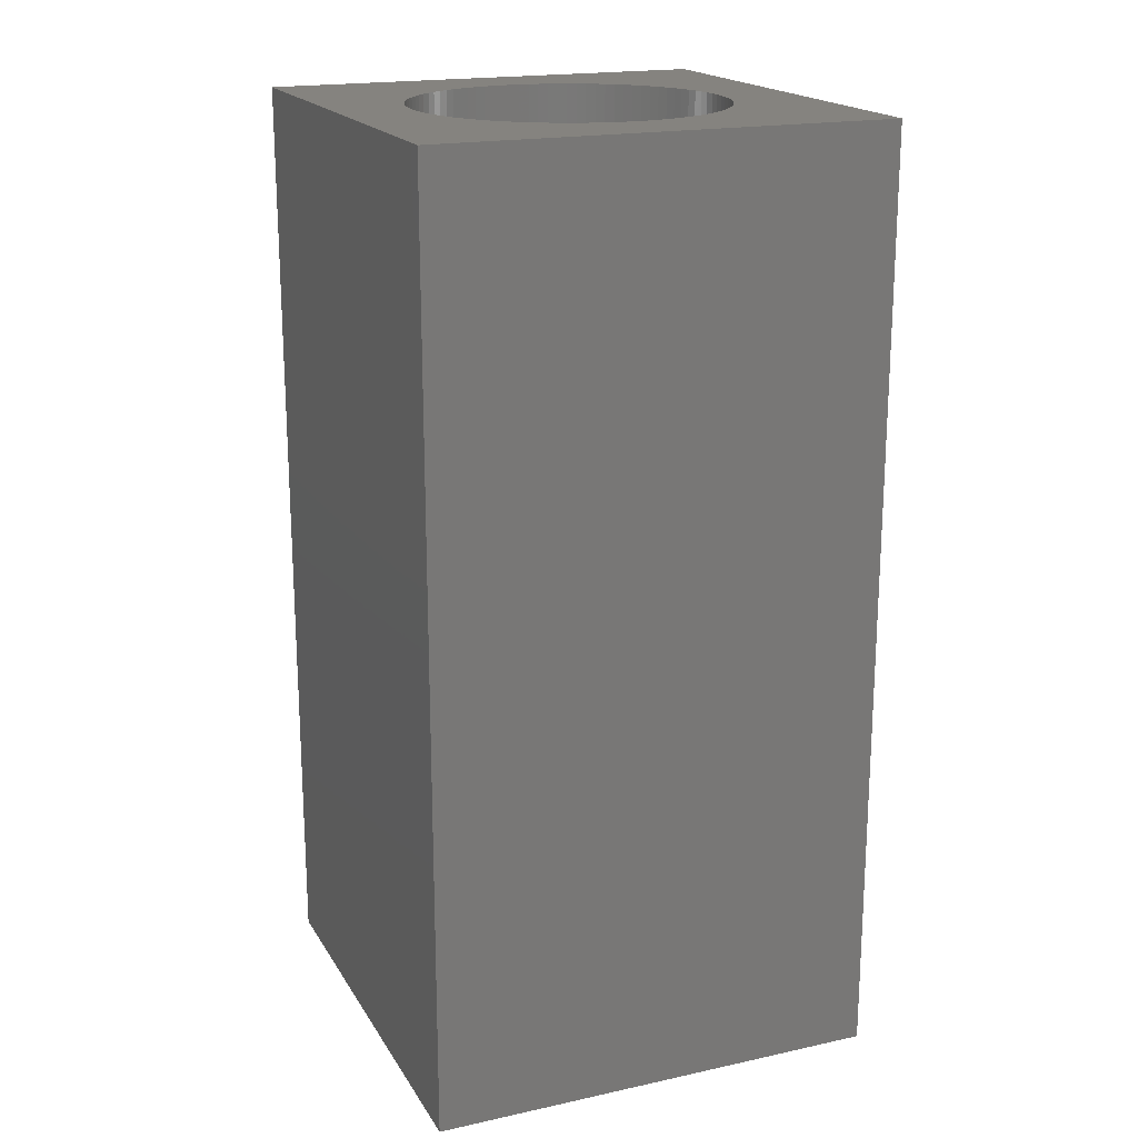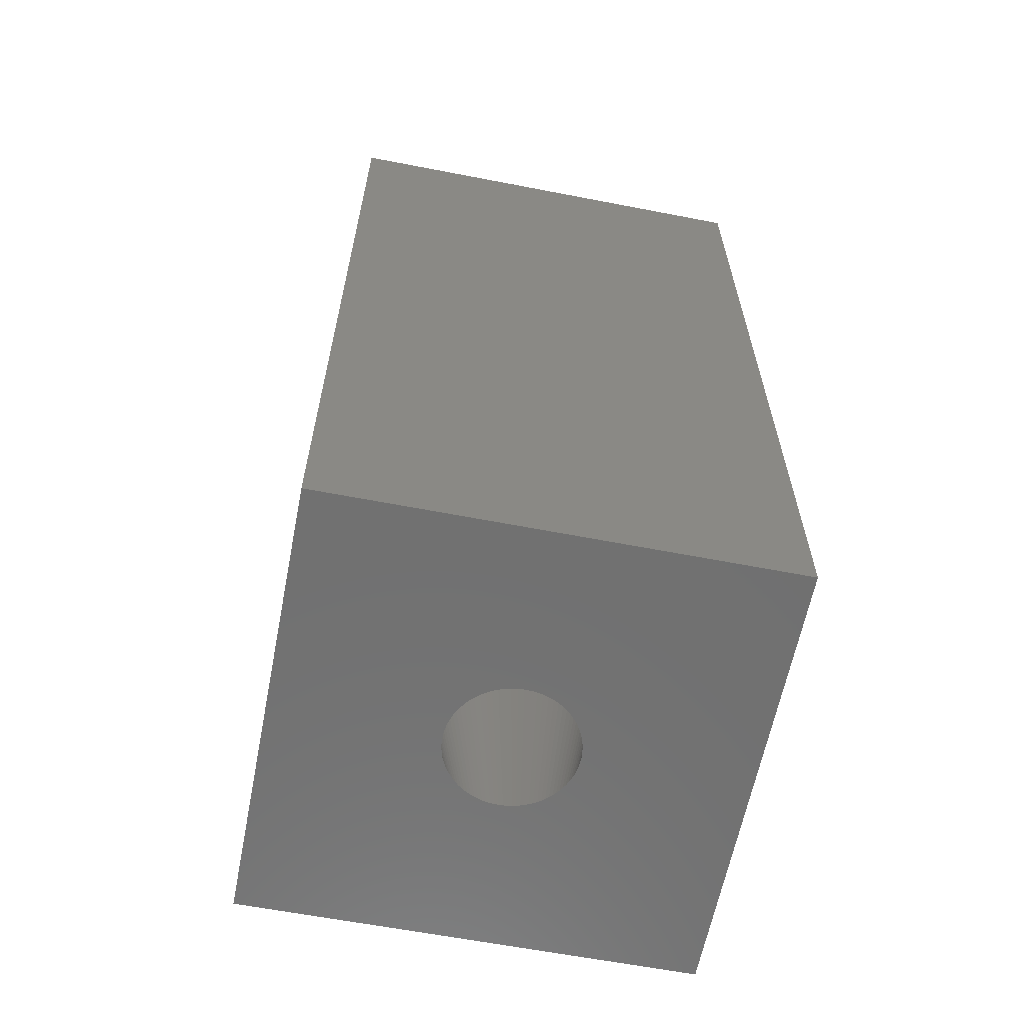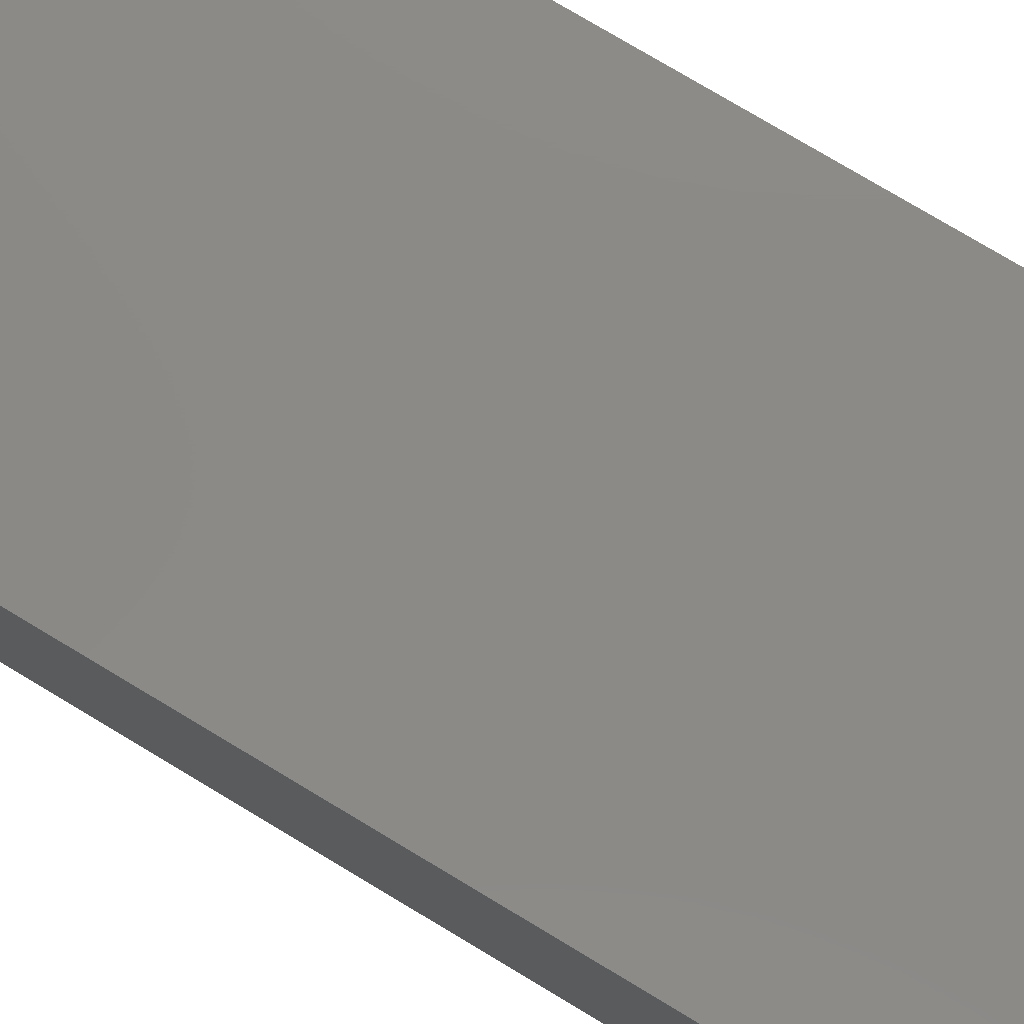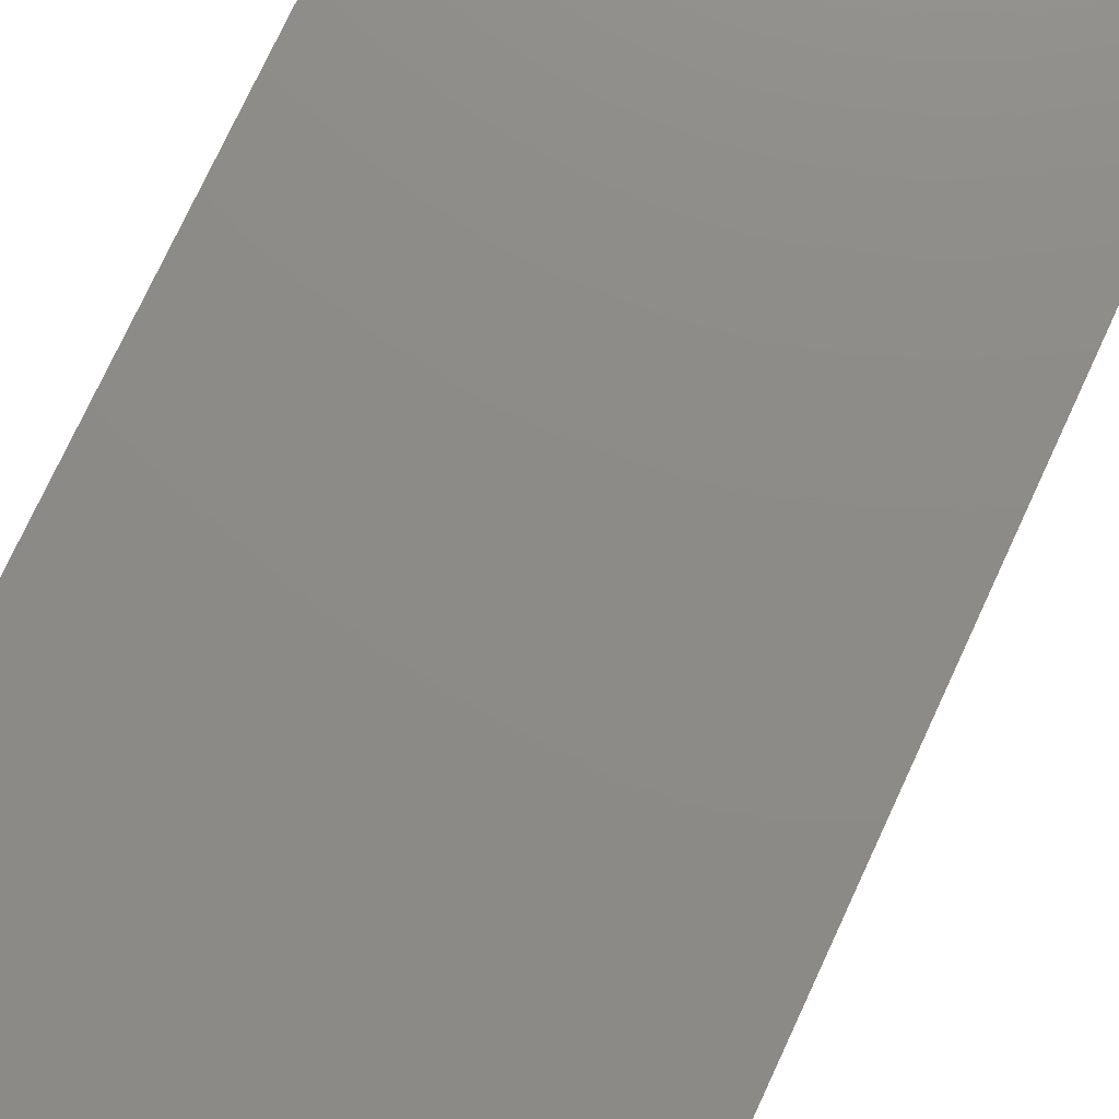
<metadata>
{"format":"stl","ext":"stl","renderer":"f3d","projection":"perspective","resolution":1024,"background":"white","views":[{"elev":18.9,"azim":67.6,"up":"+Z"},{"elev":-62.4,"azim":78.9,"up":"+Z"},{"elev":78.8,"azim":120.8,"up":"+Y"},{"elev":75.9,"azim":-155.1,"up":"+Y"}]}
</metadata>
<code>
# stl→obj: 308 verts, 616 faces
v 2.072 2.504 11.5
v 2.225 2.369 20
v 2.072 2.504 20
v 2.225 2.369 11.5
v -1.196 3.022 11.5
v -1.004 3.091 20
v -1.196 3.022 20
v -1.004 3.091 11.5
v -3.022 1.196 20
v -2.941 1.384 11.5
v -2.941 1.384 20
v -3.022 1.196 11.5
v 3.022 1.196 11.5
v 2.941 1.384 20
v 2.941 1.384 11.5
v 3.022 1.196 20
v 2.848 1.566 20
v 2.848 1.566 11.5
v 1.196 3.022 11.5
v 1.384 2.941 20
v 1.196 3.022 20
v 1.384 2.941 11.5
v -2.369 2.225 20
v -2.225 2.369 11.5
v -2.225 2.369 20
v -2.369 2.225 11.5
v -0.609 3.192 11.5
v -0.4073 3.224 20
v -0.609 3.192 20
v -0.4073 3.224 11.5
v 1.196 -3.022 11.5
v 1.004 -3.091 20
v 1.196 -3.022 20
v 1.004 -3.091 11.5
v 2.369 -2.225 11.5
v 2.504 -2.072 20
v 2.504 -2.072 11.5
v 2.369 -2.225 20
v -2.225 -2.369 20
v -2.369 -2.225 11.5
v -2.369 -2.225 20
v -2.225 -2.369 11.5
v -3.022 -1.196 20
v -3.091 -1.004 11.5
v -3.091 -1.004 20
v -3.022 -1.196 11.5
v 3.224 0.4073 11.5
v 3.192 0.609 20
v 3.192 0.609 11.5
v 3.224 0.4073 20
v 3.148 0.8082 20
v 3.148 0.8082 11.5
v 2.629 1.91 11.5
v 2.504 2.072 20
v 2.504 2.072 11.5
v 2.629 1.91 20
v 2.744 1.741 11.5
v 2.744 1.741 20
v 1.741 2.744 11.5
v 1.91 2.629 20
v 1.741 2.744 20
v 1.91 2.629 11.5
v 0 3.25 11.5
v 0.2041 3.244 20
v 0 3.25 20
v 0.2041 3.244 11.5
v 0.4073 3.224 20
v 0.4073 3.224 11.5
v 0.609 3.192 11.5
v 0.8082 3.148 20
v 0.609 3.192 20
v 0.8082 3.148 11.5
v -3.25 0 20
v -3.244 0.2041 11.5
v -3.244 0.2041 20
v -3.25 0 11.5
v -3.224 0.4073 11.5
v -3.224 0.4073 20
v -3.192 0.609 20
v -3.148 0.8082 11.5
v -3.148 0.8082 20
v -3.192 0.609 11.5
v -2.744 1.741 20
v -2.629 1.91 11.5
v -2.629 1.91 20
v -2.744 1.741 11.5
v -0.8082 3.148 11.5
v -0.8082 3.148 20
v -0.2041 3.244 11.5
v -0.2041 3.244 20
v -1.741 2.744 11.5
v -1.566 2.848 20
v -1.741 2.744 20
v -1.566 2.848 11.5
v -1.384 2.941 11.5
v -1.384 2.941 20
v -2.072 2.504 20
v -2.072 2.504 11.5
v 0.2041 -3.244 11.5
v 0 -3.25 20
v 0.2041 -3.244 20
v 0 -3.25 11.5
v 0.8082 -3.148 11.5
v 0.609 -3.192 20
v 0.8082 -3.148 20
v 0.609 -3.192 11.5
v 1.384 -2.941 11.5
v 1.384 -2.941 20
v -3.244 -0.2041 20
v -3.244 -0.2041 11.5
v -3.148 -0.8082 20
v -3.192 -0.609 11.5
v -3.192 -0.609 20
v -3.148 -0.8082 11.5
v -3.224 -0.4073 20
v -3.224 -0.4073 11.5
v -2.744 -1.741 20
v -2.848 -1.566 11.5
v -2.848 -1.566 20
v -2.744 -1.741 11.5
v -2.941 -1.384 20
v -2.941 -1.384 11.5
v 3.244 0.2041 11.5
v 3.244 0.2041 20
v 3.091 1.004 11.5
v 3.091 1.004 20
v 2.369 2.225 20
v 2.369 2.225 11.5
v 1.566 2.848 20
v 1.566 2.848 11.5
v 1.004 3.091 20
v 1.004 3.091 11.5
v -3.091 1.004 11.5
v -3.091 1.004 20
v 4.75 4.75 20
v 3.25 0 20
v 4.75 -4.75 20
v -4.75 4.75 20
v -2.848 1.566 20
v -2.504 2.072 20
v -1.91 2.629 20
v 3.244 -0.2041 20
v 3.224 -0.4073 20
v 3.192 -0.609 20
v 3.148 -0.8082 20
v 3.091 -1.004 20
v 3.022 -1.196 20
v 2.941 -1.384 20
v 2.848 -1.566 20
v 2.744 -1.741 20
v 2.629 -1.91 20
v 2.225 -2.369 20
v 2.072 -2.504 20
v 1.91 -2.629 20
v 1.741 -2.744 20
v 1.566 -2.848 20
v 0.4073 -3.224 20
v -4.75 -4.75 20
v -0.2041 -3.244 20
v -0.4073 -3.224 20
v -0.609 -3.192 20
v -0.8082 -3.148 20
v -1.004 -3.091 20
v -1.196 -3.022 20
v -1.384 -2.941 20
v -1.566 -2.848 20
v -1.741 -2.744 20
v -1.91 -2.629 20
v -2.072 -2.504 20
v -2.504 -2.072 20
v -2.629 -1.91 20
v -2.848 1.566 11.5
v -2.504 2.072 11.5
v -1.91 2.629 11.5
v 3.25 0 11.5
v 3.022 -1.196 11.5
v 3.091 -1.004 11.5
v 3.148 -0.8082 11.5
v 3.192 -0.609 11.5
v 0.4073 -3.224 11.5
v 2.072 -2.504 11.5
v 1.91 -2.629 11.5
v 1.741 -2.744 11.5
v 2.225 -2.369 11.5
v 1.566 -2.848 11.5
v 2.848 -1.566 11.5
v 2.941 -1.384 11.5
v 2.744 -1.741 11.5
v 2.629 -1.91 11.5
v -0.609 -3.192 11.5
v -0.8082 -3.148 11.5
v -1.004 -3.091 11.5
v -1.196 -3.022 11.5
v -0.2041 -3.244 11.5
v -0.4073 -3.224 11.5
v -1.384 -2.941 11.5
v -1.566 -2.848 11.5
v -1.741 -2.744 11.5
v -1.91 -2.629 11.5
v -2.072 -2.504 11.5
v -2.629 -1.91 11.5
v -2.504 -2.072 11.5
v 3.224 -0.4073 11.5
v 3.244 -0.2041 11.5
v 1.35 0 0.5
v 1.347 0.08477 0.5
v -0.9241 0.9841 0.5
v -0.8605 1.04 0.5
v 1.092 0.7935 0.5
v 1.04 0.8605 0.5
v 0.9241 -0.9841 0.5
v 0.8605 -1.04 0.5
v 1.339 0.1692 0.5
v -0.4172 -1.284 0.5
v -0.497 -1.255 0.5
v -1.347 -0.08477 0.5
v -1.35 0 0.5
v 1.14 -0.7234 0.5
v 1.092 -0.7935 0.5
v 1.308 -0.3357 0.5
v 1.284 -0.4172 0.5
v 1.255 -0.497 0.5
v -1.222 -0.5748 0.5
v -1.255 -0.497 0.5
v -1.14 0.7234 0.5
v -1.092 0.7935 0.5
v -1.308 0.3357 0.5
v -1.284 0.4172 0.5
v -1.255 0.497 0.5
v 0.7935 1.092 0.5
v 0.7234 1.14 0.5
v 0.3357 1.308 0.5
v 0.4172 1.284 0.5
v 1.04 -0.8605 0.5
v 0.7935 -1.092 0.5
v 0.7234 -1.14 0.5
v 0.08477 -1.347 0.5
v 0 -1.35 0.5
v 1.222 -0.5748 0.5
v 1.183 -0.6504 0.5
v 1.339 -0.1692 0.5
v 1.326 -0.253 0.5
v -1.284 -0.4172 0.5
v -0.08477 -1.347 0.5
v -1.347 0.08477 0.5
v -1.339 0.1692 0.5
v -1.04 0.8605 0.5
v -0.7935 1.092 0.5
v -0.7234 1.14 0.5
v 0 1.35 0.5
v -0.08477 1.347 0.5
v -1.222 0.5748 0.5
v -1.183 0.6504 0.5
v -1.326 0.253 0.5
v 0.1692 1.339 0.5
v 0.08477 1.347 0.5
v 1.284 0.4172 0.5
v 1.255 0.497 0.5
v 0.5748 1.222 0.5
v 0.9841 -0.9241 0.5
v 0.5748 -1.222 0.5
v 0.497 -1.255 0.5
v 0.4172 -1.284 0.5
v 1.347 -0.08477 0.5
v -1.339 -0.1692 0.5
v -1.308 -0.3357 0.5
v -1.326 -0.253 0.5
v -0.3357 -1.308 0.5
v -0.1692 -1.339 0.5
v -0.6504 -1.183 0.5
v -0.7234 -1.14 0.5
v -0.8605 -1.04 0.5
v -0.9241 -0.9841 0.5
v -0.9841 0.9241 0.5
v -0.5748 1.222 0.5
v -0.497 1.255 0.5
v -0.4172 1.284 0.5
v 0.9241 0.9841 0.5
v 0.9841 0.9241 0.5
v 1.183 0.6504 0.5
v 1.14 0.7234 0.5
v 1.222 0.5748 0.5
v 1.308 0.3357 0.5
v 0.6504 1.183 0.5
v 0.8605 1.04 0.5
v 0.497 1.255 0.5
v 0.253 1.326 0.5
v 0.1692 -1.339 0.5
v 0.3357 -1.308 0.5
v 0.253 -1.326 0.5
v -1.183 -0.6504 0.5
v -1.092 -0.7935 0.5
v -0.5748 -1.222 0.5
v -0.9841 -0.9241 0.5
v -0.1692 1.339 0.5
v -0.3357 1.308 0.5
v -0.253 1.326 0.5
v 1.326 0.253 0.5
v 0.6504 -1.183 0.5
v -1.14 -0.7234 0.5
v -1.04 -0.8605 0.5
v -0.253 -1.326 0.5
v -0.7935 -1.092 0.5
v -0.6504 1.183 0.5
v -4.75 -4.75 0.5
v -4.75 4.75 0.5
v 4.75 4.75 0.5
v 4.75 -4.75 0.5
f 1 2 3
f 2 1 4
f 5 6 7
f 6 5 8
f 9 10 11
f 10 9 12
f 13 14 15
f 14 13 16
f 15 17 18
f 17 15 14
f 19 20 21
f 20 19 22
f 23 24 25
f 24 23 26
f 27 28 29
f 28 27 30
f 31 32 33
f 32 31 34
f 35 36 37
f 36 35 38
f 39 40 41
f 40 39 42
f 43 44 45
f 44 43 46
f 47 48 49
f 48 47 50
f 49 51 52
f 51 49 48
f 53 54 55
f 54 53 56
f 57 56 53
f 56 57 58
f 59 60 61
f 60 59 62
f 63 64 65
f 64 63 66
f 66 67 64
f 67 66 68
f 69 70 71
f 70 69 72
f 73 74 75
f 74 73 76
f 75 77 78
f 77 75 74
f 79 80 81
f 80 79 82
f 83 84 85
f 84 83 86
f 87 29 88
f 29 87 27
f 89 65 90
f 65 89 63
f 91 92 93
f 92 91 94
f 95 7 96
f 7 95 5
f 24 97 25
f 97 24 98
f 99 100 101
f 100 99 102
f 103 104 105
f 104 103 106
f 107 33 108
f 33 107 31
f 109 76 73
f 76 109 110
f 111 112 113
f 112 111 114
f 115 110 109
f 110 115 116
f 117 118 119
f 118 117 120
f 121 46 43
f 46 121 122
f 123 50 47
f 50 123 124
f 125 16 13
f 16 125 126
f 52 126 125
f 126 52 51
f 18 58 57
f 58 18 17
f 55 127 128
f 127 55 54
f 128 2 4
f 2 128 127
f 62 3 60
f 3 62 1
f 22 129 20
f 129 22 130
f 130 61 129
f 61 130 59
f 72 131 70
f 131 72 132
f 132 21 131
f 21 132 19
f 81 133 134
f 133 81 80
f 134 12 9
f 12 134 133
f 135 136 137
f 135 124 136
f 135 50 124
f 135 48 50
f 135 51 48
f 135 126 51
f 135 16 126
f 135 14 16
f 135 17 14
f 135 58 17
f 135 56 58
f 135 54 56
f 135 127 54
f 135 2 127
f 135 3 2
f 135 60 3
f 135 61 60
f 135 129 61
f 135 20 129
f 135 21 20
f 135 131 21
f 135 70 131
f 135 71 70
f 135 67 71
f 135 64 67
f 135 65 64
f 138 65 135
f 65 138 90
f 90 138 28
f 28 138 29
f 75 138 73
f 78 138 75
f 79 138 78
f 81 138 79
f 134 138 81
f 9 138 134
f 11 138 9
f 139 138 11
f 83 138 139
f 85 138 83
f 140 138 85
f 23 138 140
f 25 138 23
f 97 138 25
f 141 138 97
f 93 138 141
f 92 138 93
f 96 138 92
f 7 138 96
f 6 138 7
f 88 138 6
f 29 138 88
f 142 137 136
f 143 137 142
f 144 137 143
f 145 137 144
f 146 137 145
f 147 137 146
f 148 137 147
f 149 137 148
f 150 137 149
f 151 137 150
f 36 137 151
f 38 137 36
f 152 137 38
f 153 137 152
f 154 137 153
f 155 137 154
f 156 137 155
f 108 137 156
f 33 137 108
f 32 137 33
f 105 137 32
f 104 137 105
f 157 137 104
f 101 137 157
f 100 137 101
f 158 100 159
f 158 159 160
f 158 160 161
f 158 161 162
f 158 73 138
f 73 158 109
f 109 158 115
f 115 158 113
f 100 158 137
f 163 158 162
f 164 158 163
f 165 158 164
f 166 158 165
f 167 158 166
f 168 158 167
f 169 158 168
f 39 158 169
f 41 158 39
f 170 158 41
f 171 158 170
f 117 158 171
f 119 158 117
f 121 158 119
f 43 158 121
f 45 158 43
f 111 158 45
f 113 158 111
f 139 86 83
f 86 139 172
f 11 172 139
f 172 11 10
f 140 26 23
f 26 140 173
f 85 173 140
f 173 85 84
f 8 88 6
f 88 8 87
f 30 90 28
f 90 30 89
f 98 141 97
f 141 98 174
f 174 93 141
f 93 174 91
f 175 124 123
f 124 175 136
f 176 146 177
f 146 176 147
f 178 144 179
f 144 178 145
f 180 101 157
f 101 180 99
f 34 105 32
f 105 34 103
f 181 154 153
f 154 181 182
f 182 155 154
f 155 182 183
f 184 153 152
f 153 184 181
f 185 108 156
f 108 185 107
f 183 156 155
f 156 183 185
f 186 148 187
f 148 186 149
f 188 149 186
f 149 188 150
f 187 147 176
f 147 187 148
f 37 151 189
f 151 37 36
f 189 150 188
f 150 189 151
f 190 162 161
f 162 190 191
f 192 164 163
f 164 192 193
f 102 159 100
f 159 102 194
f 195 161 160
f 161 195 190
f 194 160 159
f 160 194 195
f 191 163 162
f 163 191 192
f 193 165 164
f 165 193 196
f 197 167 166
f 167 197 198
f 199 169 168
f 169 199 200
f 198 168 167
f 168 198 199
f 200 39 169
f 39 200 42
f 45 114 111
f 114 45 44
f 119 122 121
f 122 119 118
f 171 120 117
f 120 171 201
f 41 202 170
f 202 41 40
f 68 71 67
f 71 68 69
f 78 82 79
f 82 78 77
f 94 96 92
f 96 94 95
f 203 142 204
f 142 203 143
f 179 143 203
f 143 179 144
f 204 136 175
f 136 204 142
f 177 145 178
f 145 177 146
f 106 157 104
f 157 106 180
f 184 38 35
f 38 184 152
f 196 166 165
f 166 196 197
f 113 116 115
f 116 113 112
f 170 201 171
f 201 170 202
f 205 175 206
f 207 208 24
f 209 53 210
f 184 211 212
f 47 49 213
f 214 215 193
f 216 217 76
f 55 128 210
f 188 218 219
f 181 184 212
f 178 179 220
f 176 221 222
f 223 224 46
f 225 226 86
f 208 98 24
f 227 80 82
f 228 229 12
f 230 59 231
f 72 69 232
f 19 132 233
f 175 123 206
f 37 189 234
f 183 235 236
f 237 238 102
f 187 239 240
f 179 241 242
f 178 220 221
f 110 216 76
f 46 243 44
f 102 244 194
f 245 246 74
f 247 173 84
f 248 249 91
f 250 63 251
f 252 253 10
f 246 254 82
f 227 228 80
f 255 66 256
f 53 55 210
f 257 13 258
f 22 19 259
f 256 66 63
f 69 68 255
f 233 72 232
f 206 123 213
f 123 47 213
f 211 35 260
f 35 211 184
f 31 261 262
f 99 237 102
f 34 31 263
f 204 264 241
f 179 203 241
f 112 265 116
f 44 243 114
f 266 267 112
f 224 243 46
f 268 214 191
f 190 268 191
f 195 269 190
f 244 269 194
f 270 271 198
f 272 273 42
f 26 207 24
f 207 26 274
f 275 276 5
f 277 8 5
f 245 74 76
f 246 82 77
f 278 128 4
f 128 278 279
f 57 53 209
f 280 57 281
f 282 15 280
f 49 52 283
f 59 130 284
f 284 22 259
f 285 62 230
f 286 19 233
f 232 69 287
f 256 63 250
f 68 66 255
f 132 72 233
f 187 176 239
f 188 186 240
f 189 219 234
f 189 188 219
f 35 37 234
f 180 106 288
f 103 34 263
f 106 289 290
f 31 262 263
f 175 205 264
f 204 175 264
f 203 204 241
f 177 178 221
f 176 177 221
f 116 265 110
f 265 216 110
f 243 266 114
f 114 266 112
f 291 223 122
f 122 223 46
f 201 292 120
f 194 269 195
f 193 293 196
f 293 270 196
f 199 272 200
f 200 272 42
f 40 273 294
f 273 40 42
f 252 10 12
f 253 86 172
f 226 247 84
f 226 84 86
f 247 26 173
f 295 30 27
f 251 63 89
f 277 87 8
f 296 297 27
f 276 277 5
f 217 245 76
f 246 77 74
f 228 133 80
f 228 12 133
f 281 57 209
f 13 15 282
f 258 13 282
f 15 18 280
f 18 57 280
f 213 49 298
f 52 125 257
f 125 13 257
f 130 22 284
f 231 59 284
f 1 62 285
f 62 59 230
f 4 1 285
f 259 19 286
f 287 69 255
f 188 240 218
f 176 222 239
f 186 187 240
f 35 234 260
f 182 181 212
f 99 180 288
f 99 288 237
f 185 183 299
f 31 107 261
f 107 185 299
f 107 299 261
f 103 263 289
f 106 103 289
f 179 242 220
f 267 265 112
f 300 291 120
f 294 301 40
f 301 292 201
f 40 301 202
f 191 214 192
f 192 214 193
f 269 302 190
f 215 293 193
f 198 303 199
f 303 272 199
f 253 225 86
f 229 252 12
f 253 172 10
f 247 274 26
f 208 174 98
f 295 89 30
f 295 251 89
f 304 94 91
f 275 5 95
f 304 95 94
f 304 275 95
f 277 296 87
f 296 27 87
f 254 227 82
f 298 49 283
f 283 52 257
f 210 128 279
f 182 212 235
f 183 182 235
f 106 290 288
f 183 236 299
f 118 291 122
f 120 291 118
f 292 300 120
f 202 301 201
f 302 268 190
f 102 238 244
f 196 270 197
f 197 270 198
f 271 303 198
f 208 248 174
f 248 91 174
f 297 295 27
f 249 304 91
f 278 4 285
f 305 138 306
f 138 305 158
f 137 307 135
f 307 137 308
f 307 138 135
f 138 307 306
f 308 205 307
f 308 264 205
f 308 241 264
f 308 242 241
f 308 220 242
f 308 221 220
f 308 222 221
f 308 239 222
f 308 240 239
f 308 218 240
f 308 219 218
f 308 234 219
f 308 260 234
f 308 211 260
f 308 212 211
f 308 235 212
f 308 236 235
f 308 299 236
f 308 261 299
f 308 262 261
f 308 263 262
f 308 289 263
f 308 290 289
f 308 288 290
f 308 237 288
f 308 238 237
f 305 238 308
f 238 305 244
f 244 305 269
f 269 305 302
f 302 305 268
f 268 305 214
f 214 305 215
f 215 305 293
f 293 305 270
f 216 305 217
f 265 305 216
f 267 305 265
f 266 305 267
f 243 305 266
f 224 305 243
f 223 305 224
f 291 305 223
f 300 305 291
f 292 305 300
f 301 305 292
f 294 305 301
f 273 305 294
f 272 305 273
f 303 305 272
f 271 305 303
f 270 305 271
f 206 307 205
f 213 307 206
f 298 307 213
f 283 307 298
f 257 307 283
f 258 307 257
f 282 307 258
f 280 307 282
f 281 307 280
f 209 307 281
f 210 307 209
f 279 307 210
f 278 307 279
f 285 307 278
f 230 307 285
f 231 307 230
f 284 307 231
f 259 307 284
f 286 307 259
f 233 307 286
f 232 307 233
f 287 307 232
f 255 307 287
f 256 307 255
f 250 307 256
f 306 250 251
f 306 251 295
f 306 295 297
f 306 297 296
f 306 296 277
f 306 277 276
f 306 276 275
f 306 275 304
f 306 304 249
f 306 217 305
f 217 306 245
f 245 306 246
f 246 306 254
f 254 306 227
f 227 306 228
f 228 306 229
f 229 306 252
f 252 306 253
f 250 306 307
f 248 306 249
f 208 306 248
f 207 306 208
f 274 306 207
f 247 306 274
f 226 306 247
f 225 306 226
f 253 306 225
f 305 137 158
f 137 305 308

</code>
